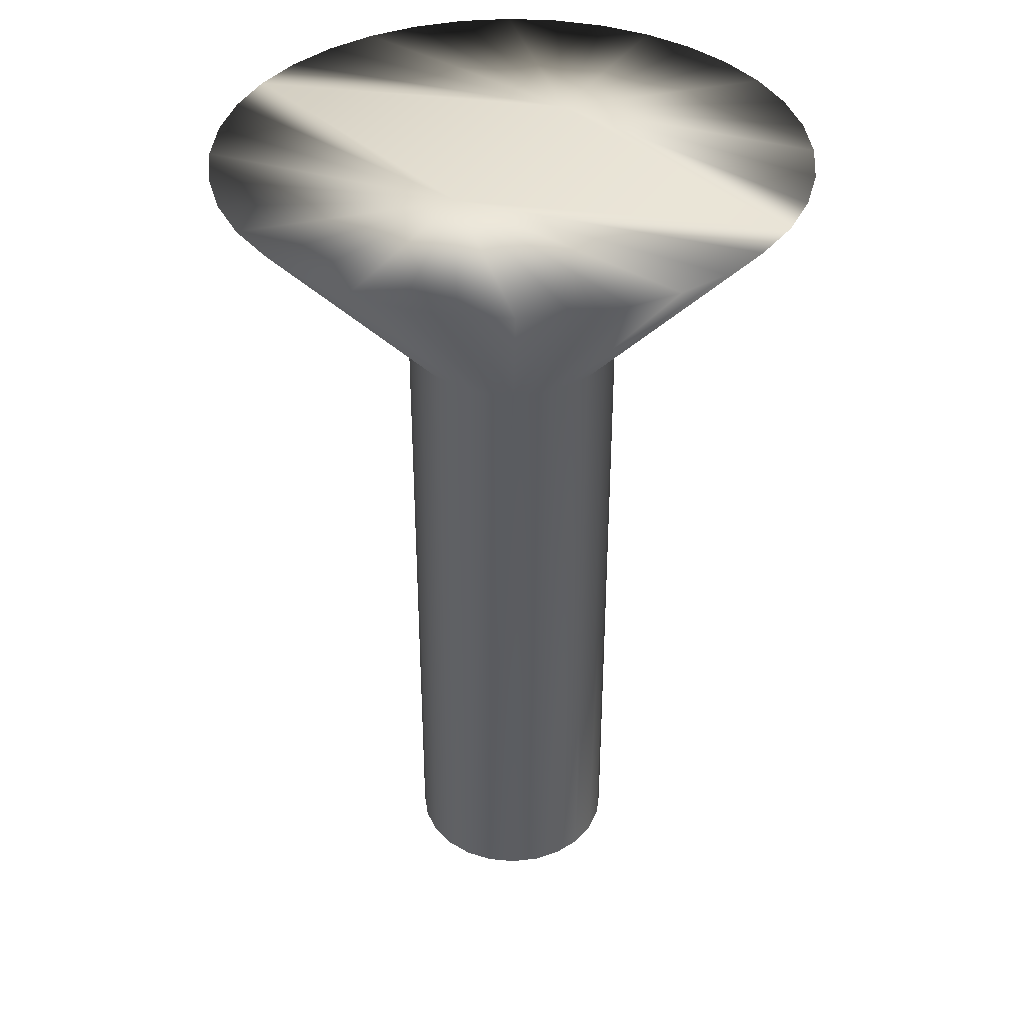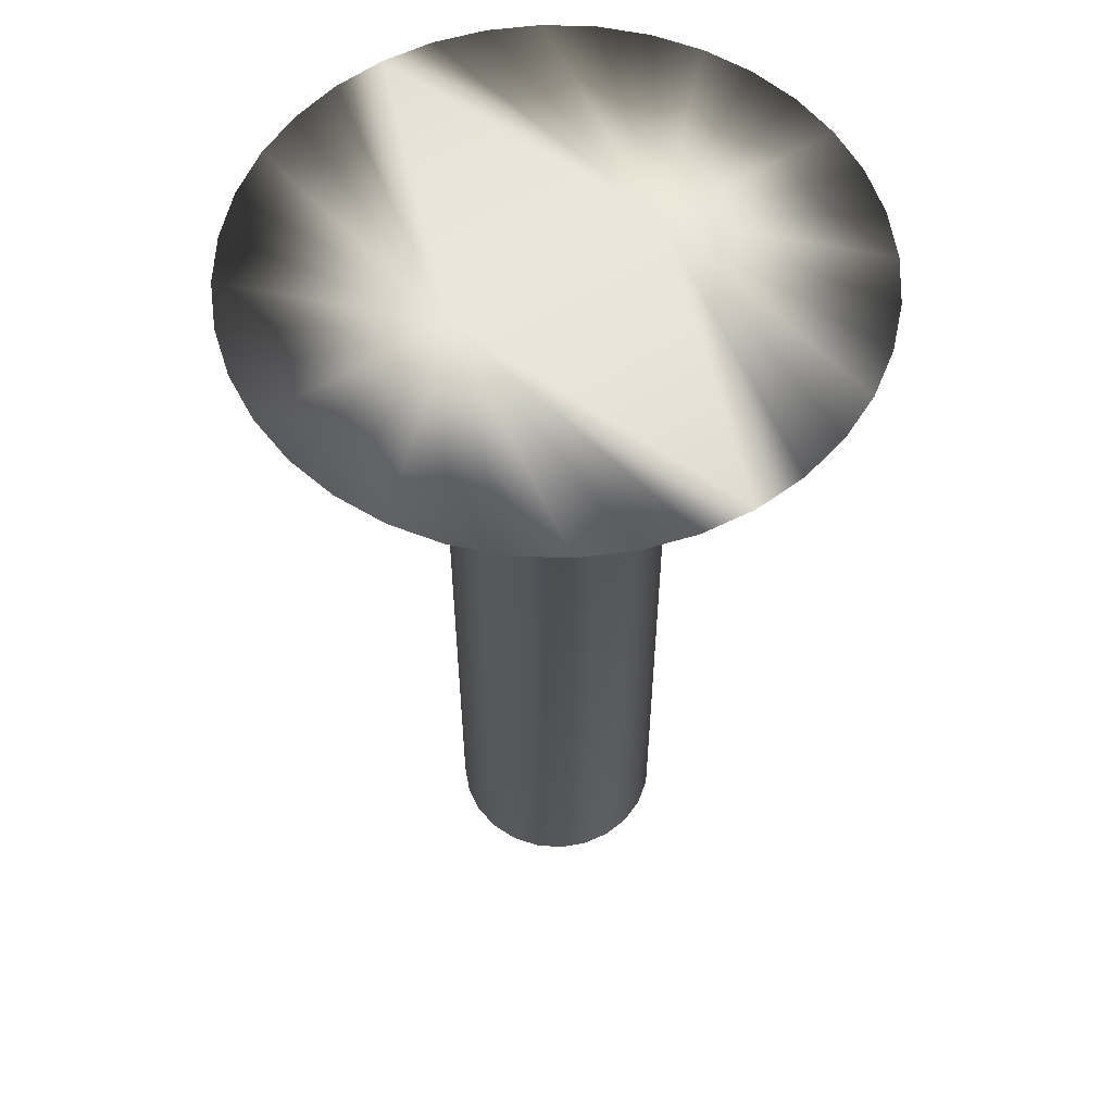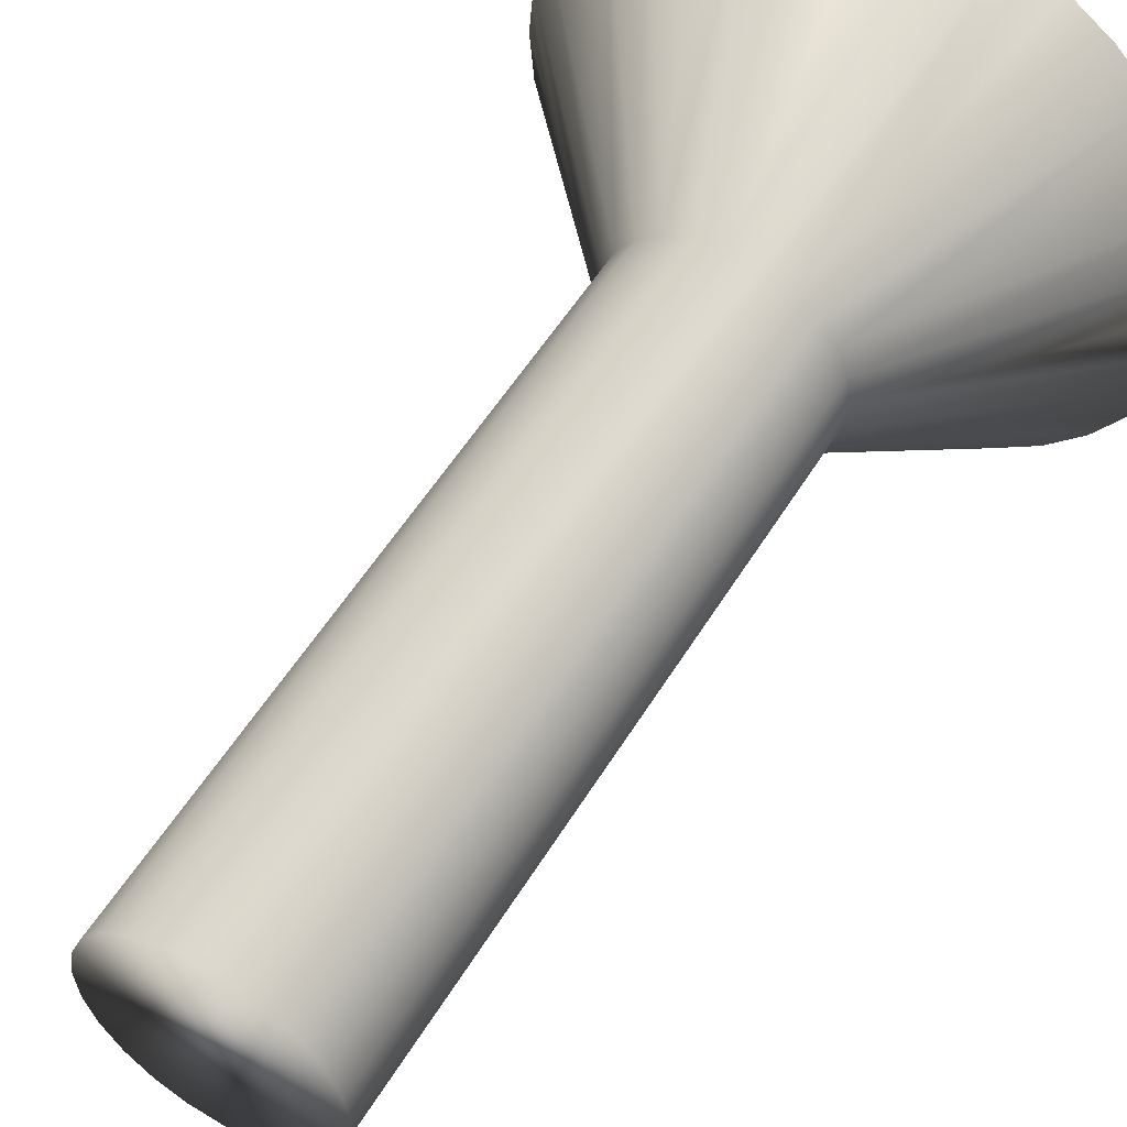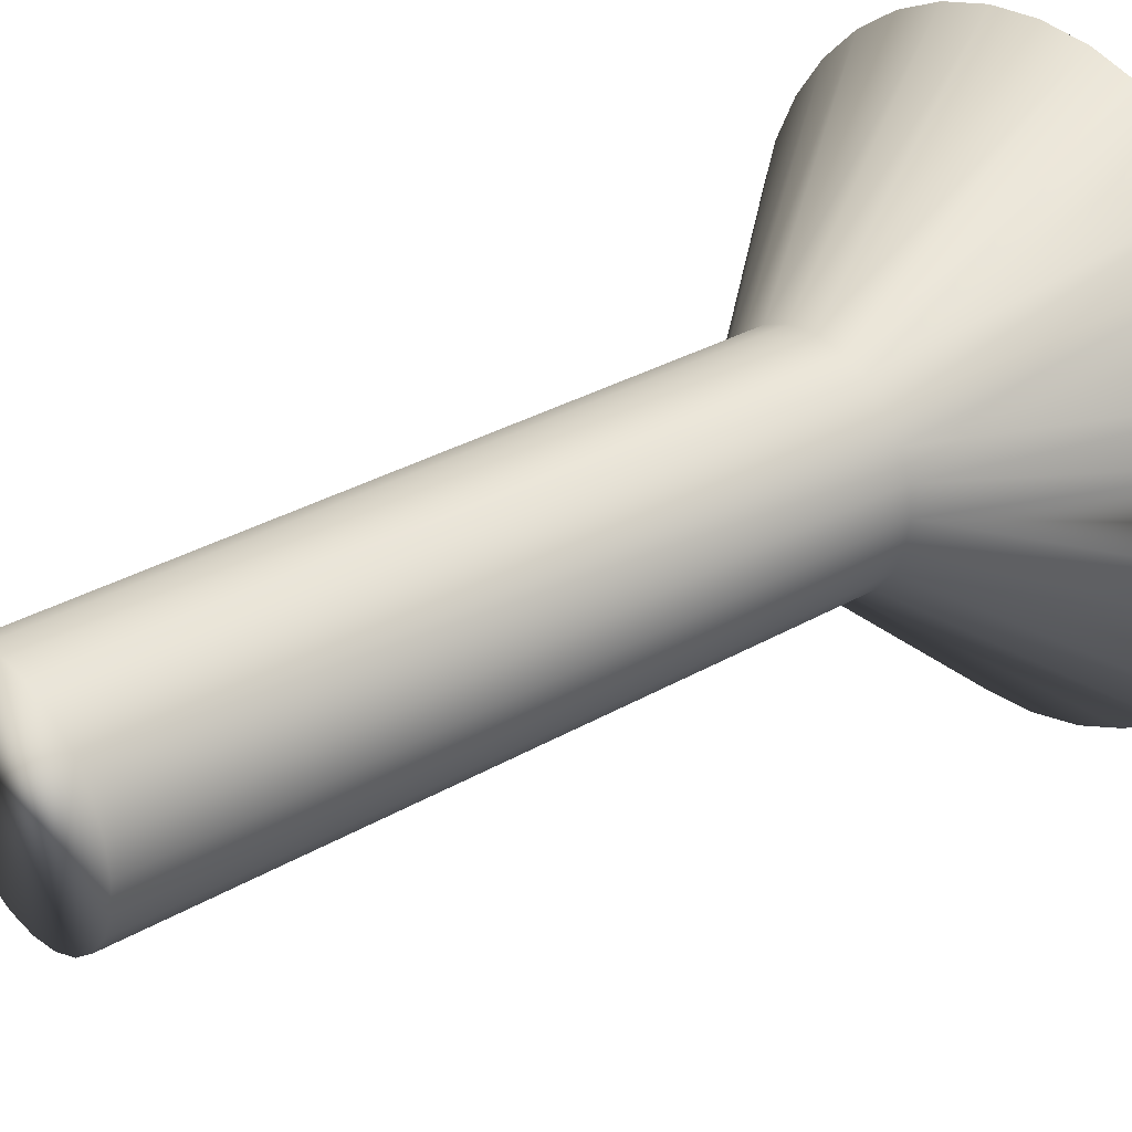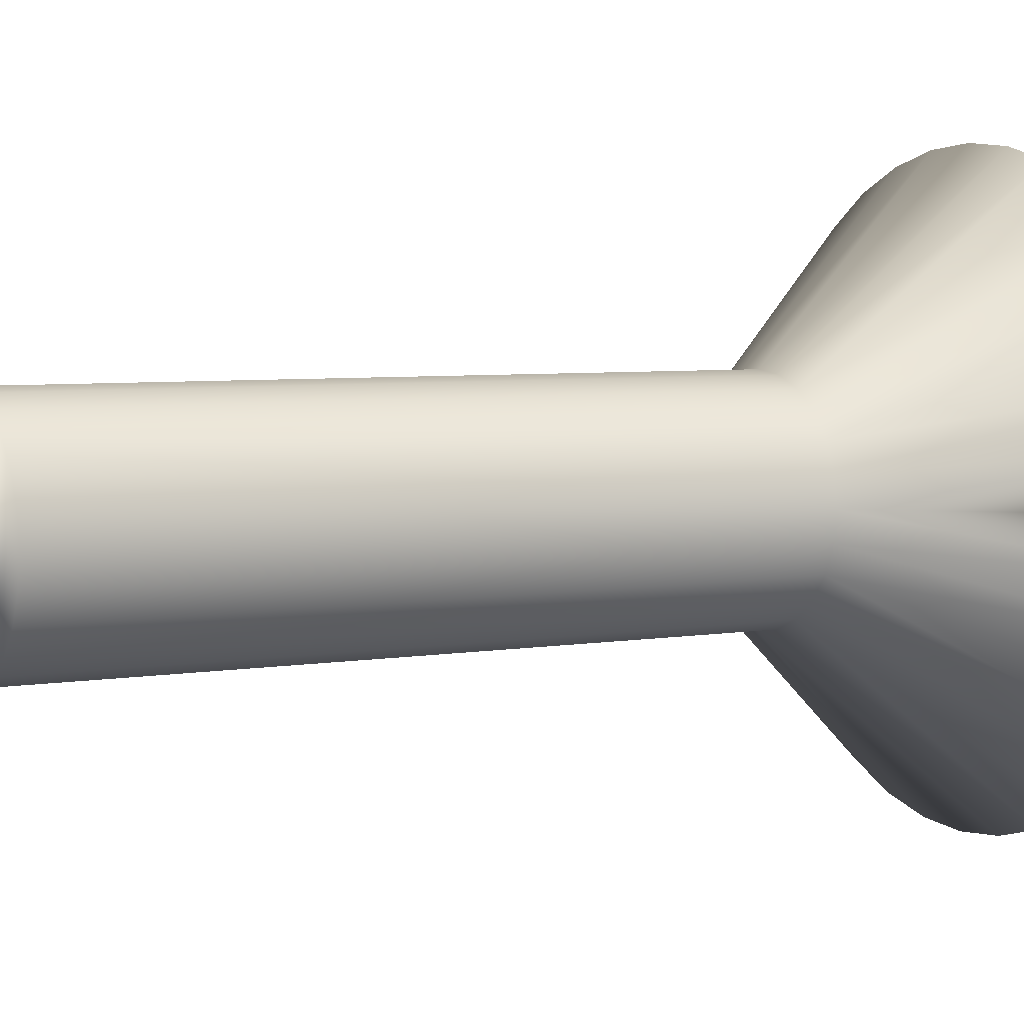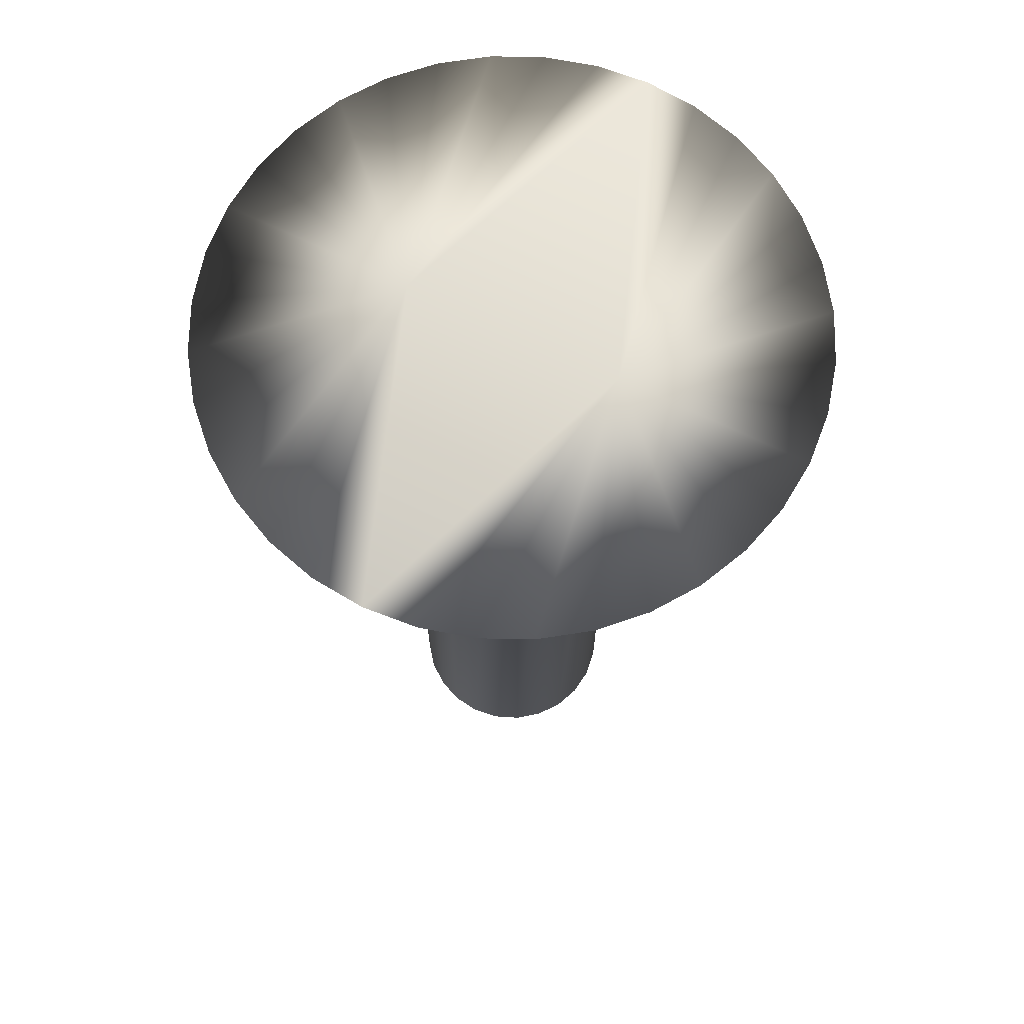
<metadata>
{"format":"obj","ext":"obj","renderer":"f3d","projection":"perspective","resolution":1024,"background":"white","views":[{"elev":38.4,"azim":29.4,"up":"+Y"},{"elev":56.8,"azim":57.3,"up":"+Y"},{"elev":53.0,"azim":30.4,"up":"+Z"},{"elev":31.7,"azim":50.7,"up":"+Z"},{"elev":4.7,"azim":59.7,"up":"+Z"},{"elev":68.5,"azim":-63.9,"up":"+Y"}]}
</metadata>
<code>
v 58.22 -2.646 -117.8
v 58.69 -2.646 -117.8
v 58.22 -4.646 -116.1
v 58.48 -4.646 -116
v 59.16 -2.646 -117.6
v 58.72 -4.646 -115.9
v 59.59 -2.646 -117.4
v 59.98 -2.646 -117.2
v 58.92 -4.646 -115.8
v 60.32 -2.646 -116.8
v 59.08 -4.646 -115.6
v 60.6 -2.646 -116.4
v 60.8 -2.646 -116
v 59.18 -4.646 -115.3
v 60.92 -2.646 -115.5
v 59.22 -4.646 -115.1
v 60.97 -2.646 -115.1
v 60.92 -2.646 -114.6
v 59.18 -4.646 -114.8
v 60.8 -2.646 -114.1
v 59.08 -4.646 -114.6
v 60.6 -2.646 -113.7
v 60.32 -2.646 -113.3
v 58.92 -4.646 -114.3
v 59.98 -2.646 -113
v 58.72 -4.646 -114.2
v 59.59 -2.646 -112.7
v 59.16 -2.646 -112.5
v 58.48 -4.646 -114.1
v 58.69 -2.646 -112.3
v 58.22 -4.646 -114.1
v 58.22 -2.646 -112.3
v 57.74 -2.646 -112.3
v 57.96 -4.646 -114.1
v 57.28 -2.646 -112.5
v 57.72 -4.646 -114.2
v 56.84 -2.646 -112.7
v 56.45 -2.646 -113
v 57.51 -4.646 -114.3
v 56.11 -2.646 -113.3
v 57.35 -4.646 -114.6
v 55.83 -2.646 -113.7
v 55.63 -2.646 -114.1
v 57.25 -4.646 -114.8
v 55.51 -2.646 -114.6
v 57.22 -4.646 -115.1
v 55.47 -2.646 -115.1
v 55.51 -2.646 -115.5
v 57.25 -4.646 -115.3
v 55.63 -2.646 -116
v 57.35 -4.646 -115.6
v 55.83 -2.646 -116.4
v 56.11 -2.646 -116.8
v 57.51 -4.646 -115.8
v 56.45 -2.646 -117.2
v 57.72 -4.646 -115.9
v 56.84 -2.646 -117.4
v 57.28 -2.646 -117.6
v 57.96 -4.646 -116
v 57.74 -2.646 -117.8
v 58.22 -11 -114.1
v 57.96 -11 -114.1
v 57.72 -11 -114.2
v 57.51 -11 -114.3
v 57.35 -11 -114.6
v 57.25 -11 -114.8
v 57.22 -11 -115.1
v 57.25 -11 -115.3
v 57.35 -11 -115.6
v 57.51 -11 -115.8
v 57.72 -11 -115.9
v 57.96 -11 -116
v 58.22 -11 -116.1
v 58.48 -11 -114.1
v 58.48 -11 -116
v 58.72 -11 -114.2
v 58.72 -11 -115.9
v 58.92 -11 -114.3
v 58.92 -11 -115.8
v 59.08 -11 -114.6
v 59.08 -11 -115.6
v 59.18 -11 -114.8
v 59.18 -11 -115.3
v 59.22 -11 -115.1
v 58.22 -2.646 -116.1
v 58.22 -2.646 -114.1
f 1 2 3
f 3 2 4
f 4 2 5
f 4 5 6
f 6 5 7
f 6 7 8
f 6 8 9
f 9 8 10
f 9 10 11
f 11 10 12
f 11 12 13
f 11 13 14
f 14 13 15
f 14 15 16
f 16 15 17
f 16 17 18
f 16 18 19
f 19 18 20
f 19 20 21
f 21 20 22
f 21 22 23
f 21 23 24
f 24 23 25
f 24 25 26
f 26 25 27
f 26 27 28
f 26 28 29
f 29 28 30
f 29 30 31
f 31 30 32
f 32 33 31
f 31 33 34
f 34 33 35
f 34 35 36
f 36 35 37
f 36 37 38
f 36 38 39
f 39 38 40
f 39 40 41
f 41 40 42
f 41 42 43
f 41 43 44
f 44 43 45
f 44 45 46
f 46 45 47
f 46 47 48
f 46 48 49
f 49 48 50
f 49 50 51
f 51 50 52
f 51 52 53
f 51 53 54
f 54 53 55
f 54 55 56
f 56 55 57
f 56 57 58
f 56 58 59
f 59 58 60
f 59 60 3
f 3 60 1
f 61 31 62
f 62 31 34
f 62 34 63
f 63 34 36
f 63 36 64
f 64 36 39
f 64 39 65
f 65 39 41
f 65 41 66
f 66 41 44
f 66 44 67
f 67 44 46
f 67 46 68
f 68 46 49
f 68 49 69
f 69 49 51
f 69 51 70
f 70 51 54
f 70 54 71
f 71 54 56
f 71 56 72
f 72 56 59
f 72 59 73
f 73 59 3
f 62 72 61
f 61 72 73
f 61 73 74
f 74 73 75
f 74 75 76
f 76 75 77
f 76 77 78
f 78 77 79
f 78 79 80
f 80 79 81
f 80 81 82
f 82 81 83
f 82 83 84
f 72 62 71
f 71 62 63
f 71 63 70
f 70 63 64
f 70 64 69
f 69 64 65
f 69 65 68
f 68 65 66
f 68 66 67
f 1 60 85
f 85 60 58
f 85 58 57
f 57 55 85
f 85 55 53
f 85 53 52
f 52 50 85
f 85 50 48
f 85 48 47
f 85 47 86
f 86 47 45
f 86 45 43
f 43 42 86
f 86 42 40
f 86 40 38
f 38 37 86
f 86 37 35
f 86 35 33
f 33 32 86
f 32 30 86
f 86 30 28
f 86 28 27
f 27 25 86
f 86 25 23
f 86 23 22
f 22 20 86
f 86 20 18
f 86 18 17
f 86 17 85
f 85 17 15
f 85 15 13
f 13 12 85
f 85 12 10
f 85 10 8
f 8 7 85
f 85 7 5
f 85 5 2
f 2 1 85
f 73 3 75
f 75 3 4
f 75 4 77
f 77 4 6
f 77 6 79
f 79 6 9
f 79 9 81
f 81 9 11
f 81 11 83
f 83 11 14
f 83 14 84
f 84 14 16
f 84 16 82
f 82 16 19
f 82 19 80
f 80 19 21
f 80 21 78
f 78 21 24
f 78 24 76
f 76 24 26
f 76 26 74
f 74 26 29
f 74 29 61
f 61 29 31

</code>
